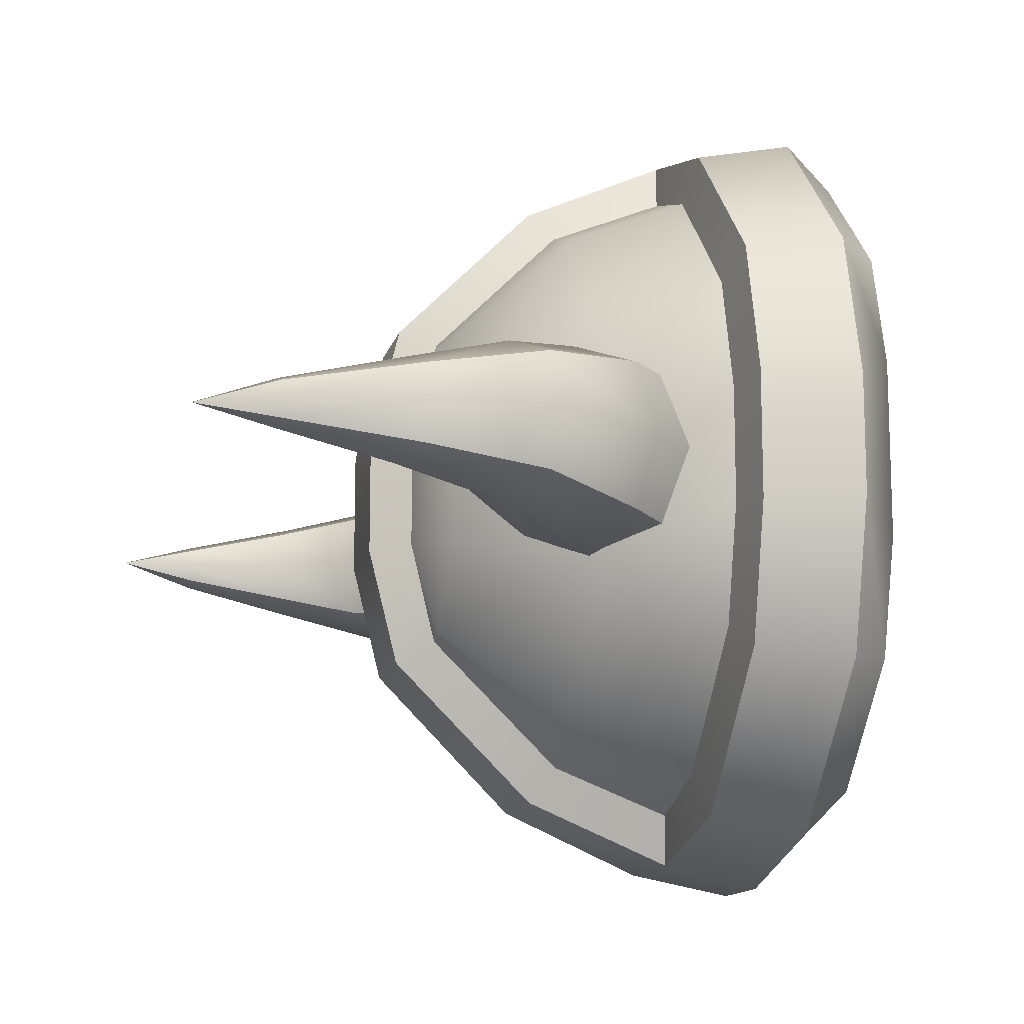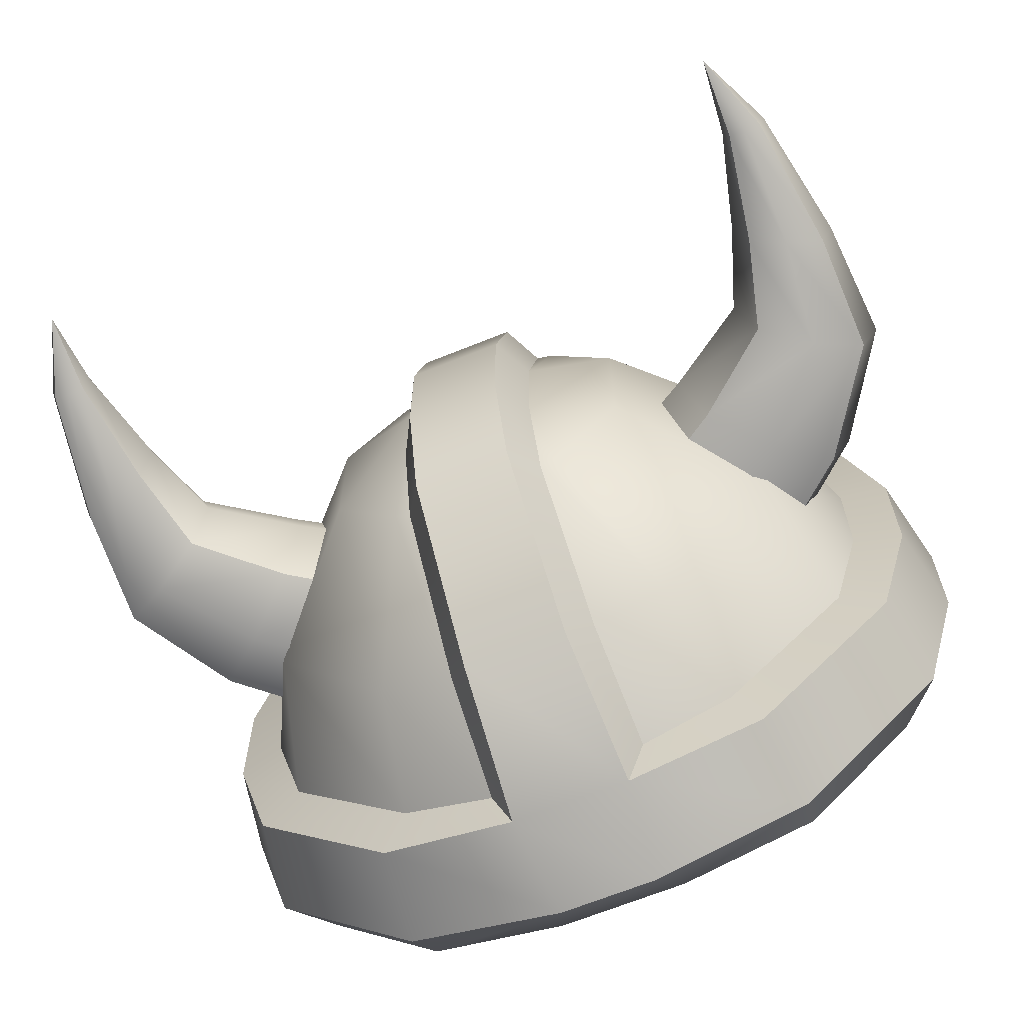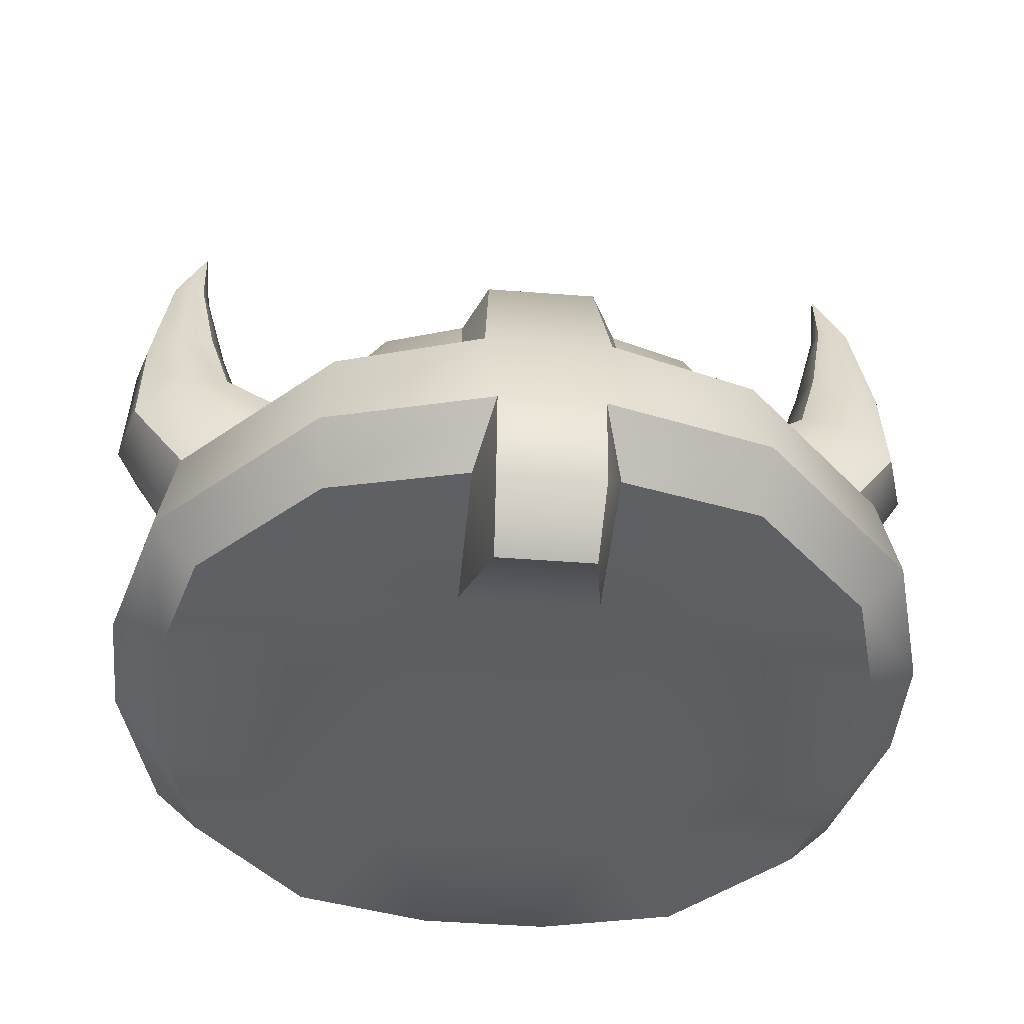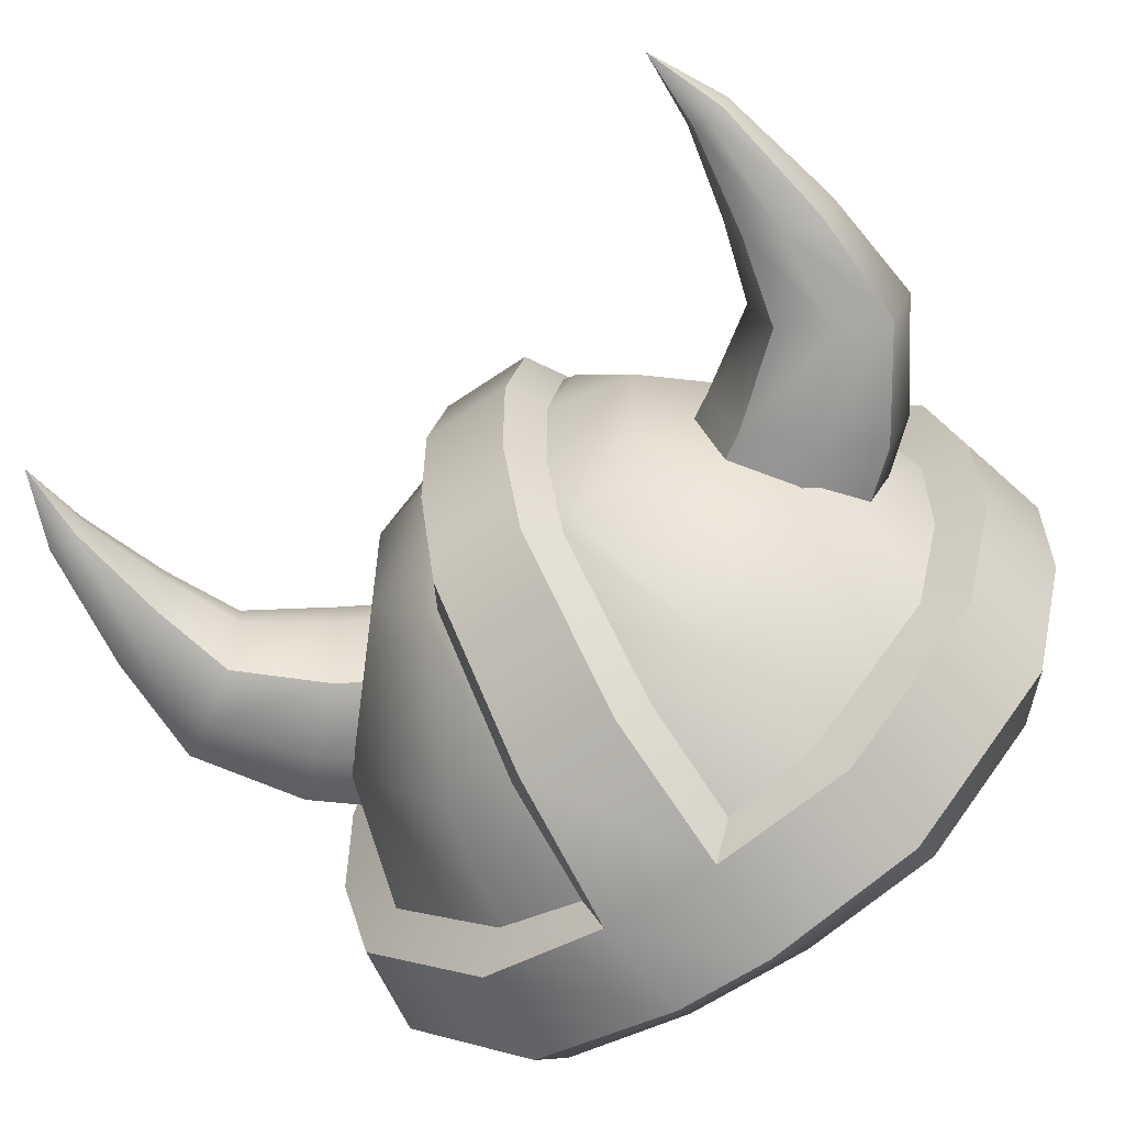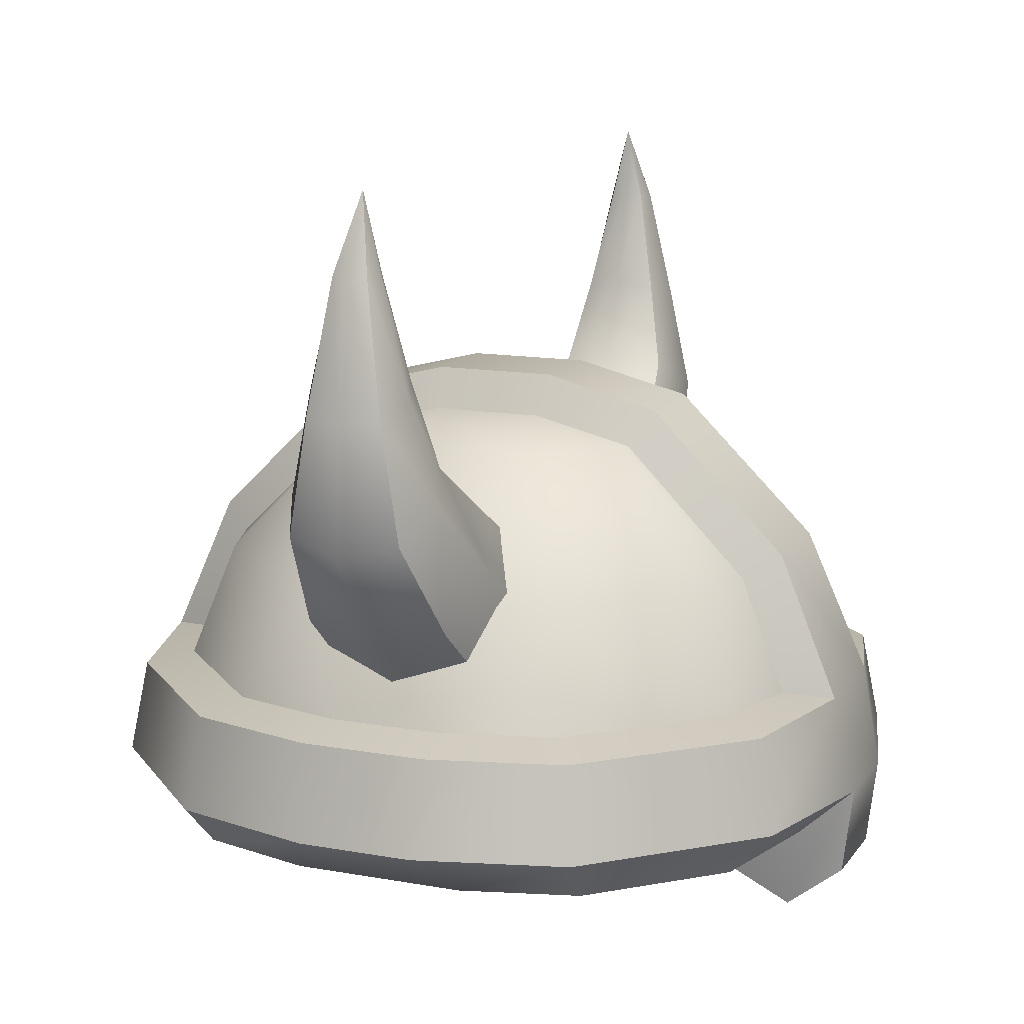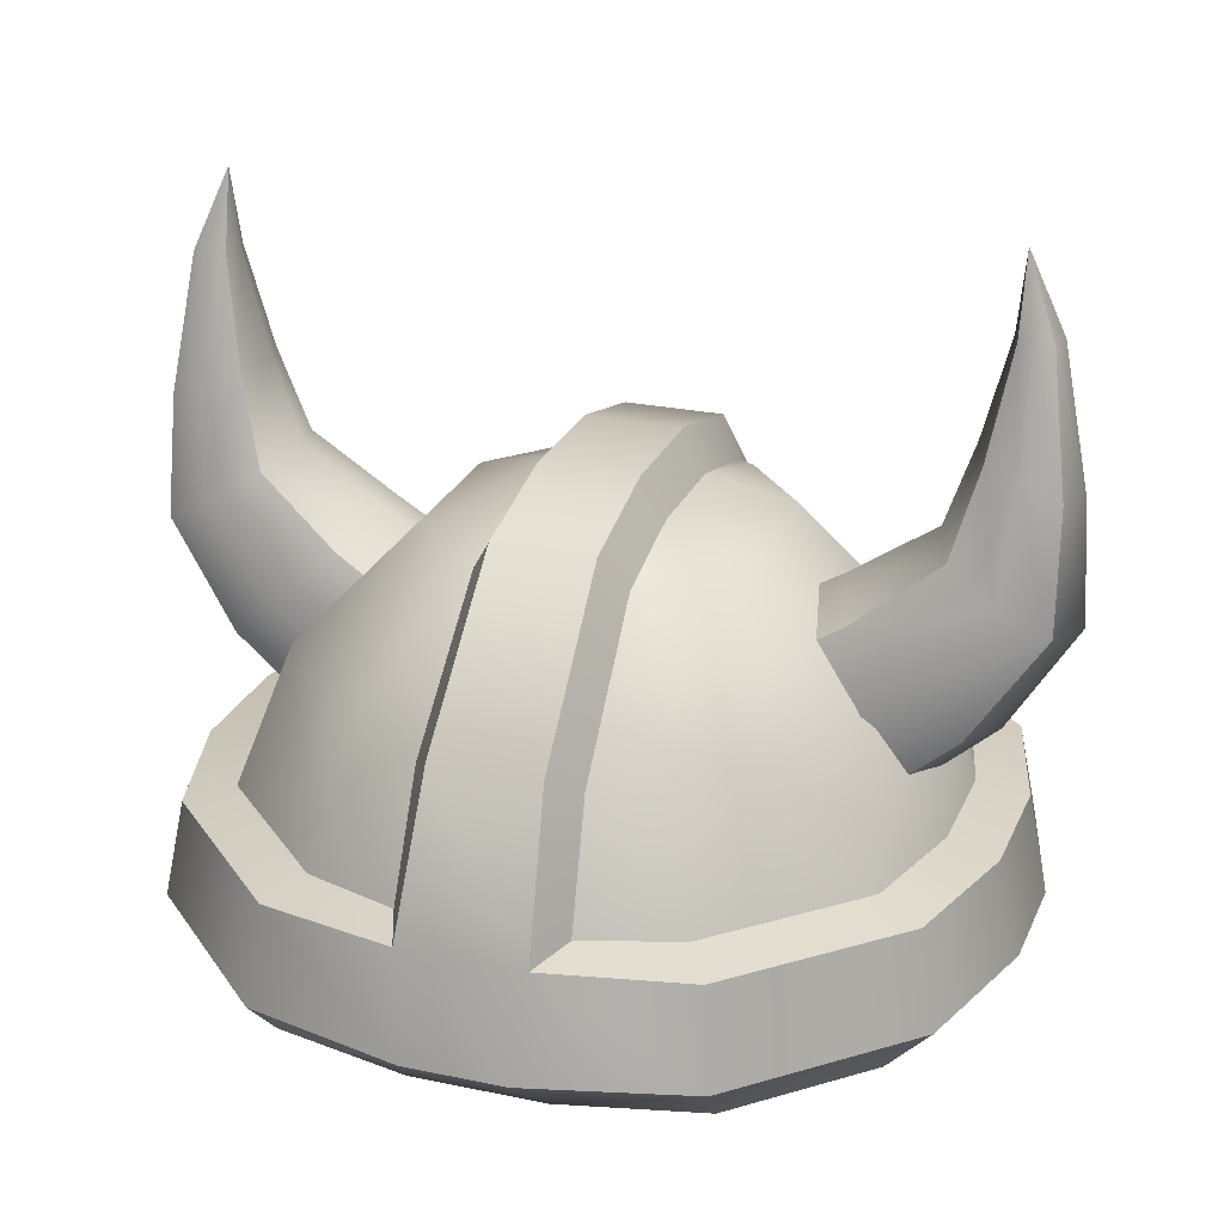
<metadata>
{"format":"obj","ext":"obj","renderer":"f3d","projection":"perspective","resolution":1024,"background":"white","views":[{"elev":-13.1,"azim":-103.2,"up":"+Z"},{"elev":-66.6,"azim":-157.9,"up":"+Z"},{"elev":-44.3,"azim":-5.2,"up":"+Y"},{"elev":-60.1,"azim":-144.7,"up":"+Z"},{"elev":13.2,"azim":-67.7,"up":"+Y"},{"elev":24.6,"azim":-160.9,"up":"+Y"}]}
</metadata>
<code>
o helmet_yellow_full_helmet_yellow_full0
v 0.0222 0.09891 -0.03846
v 0.03846 0.06641 -0.06661
v 0.04441 0.0369 -0.07691
v 0.03948 0.09891 -0.01838
v 0.06981 0.06641 -0.0265
v 0.07691 0.0369 -0.04441
v 0.03948 0.09891 0.01838
v 0.06981 0.06641 0.0265
v 0.07691 0.0369 0.04441
v 0.0222 0.09891 0.03846
v 0.03846 0.06641 0.06661
v 0.04441 0.0369 0.07691
v -0.0222 0.09891 0.03846
v -0.03846 0.06641 0.06661
v -0.04441 0.0369 0.07691
v -0.03948 0.09891 0.01838
v -0.06981 0.06641 0.0265
v -0.07691 0.0369 0.04441
v -0.03948 0.09891 -0.01838
v -0.06981 0.06641 -0.0265
v -0.07691 0.0369 -0.04441
v -0.0222 0.09891 -0.03846
v -0.03846 0.06641 -0.06661
v -0.04441 0.0369 -0.07691
v -0.01819 0.0989 -0.0405
v 0.01819 0.0989 -0.0405
v 0.01931 0.06641 -0.07301
v -0.01931 0.06641 -0.07301
v 0.02034 0.03692 -0.08491
v -0.02034 0.03692 -0.08491
v 0.08491 0.0369 0.01455
v 0.08491 0.0369 -0.01455
v 0.0178 0.1051 0.01443
v 0.0178 0.1051 -0.01443
v -0.0178 0.1051 -0.01443
v -0.0178 0.1051 0.01443
v -0.01819 0.0989 0.0405
v 0.01819 0.0989 0.0405
v -0.01931 0.06641 0.07301
v 0.01931 0.06641 0.07301
v -0.02034 0.03692 0.08491
v 0.02034 0.03692 0.08491
v -0.08491 0.0369 -0.01455
v -0.08491 0.0369 0.01455
v 0.03229 -0.002089 -0.04636
v 0.01739 -0.002089 0.04636
v -0.01739 -0.002089 0.04636
v -0.03229 -0.002089 -0.04636
v 0.05086 0.03408 -0.08808
v 0.08808 0.03408 -0.05086
v 0.08808 0.03408 0.05086
v 0.05086 0.03408 0.08808
v -0.08808 0.03408 0.05086
v -0.05086 0.03408 0.08808
v -0.05086 0.03408 -0.08808
v -0.08808 0.03408 -0.05086
v -0.01215 0.1154 0.01564
v 0.01215 0.1154 0.01564
v 0.01215 0.1154 -0.01564
v -0.01215 0.1154 -0.01564
v -0.01245 0.1079 -0.04556
v 0.01245 0.1079 -0.04556
v 0.01331 0.07211 -0.08164
v -0.01331 0.07211 -0.08164
v 0.01537 0.03548 -0.09755
v -0.01537 0.03548 -0.09755
v 0.09761 0.03417 0.01637
v 0.09761 0.03417 -0.01637
v -0.01245 0.1079 0.04556
v 0.01245 0.1079 0.04556
v -0.01331 0.07211 0.08164
v 0.01331 0.07211 0.08164
v -0.01537 0.03548 0.09755
v 0.01537 0.03548 0.09755
v -0.09761 0.03417 -0.01637
v -0.09761 0.03417 0.01637
v 0.0517 -0.002089 -0.08113
v 0.05334 0.009742 -0.09238
v 0.09238 0.009742 -0.05334
v 0.08113 -0.002089 -0.0517
v 0.08113 -0.002089 0.0517
v 0.09238 0.009742 0.05334
v 0.05334 0.009742 0.09238
v 0.0517 -0.002089 0.08113
v -0.09238 0.009742 0.05334
v -0.08113 -0.002089 0.0517
v -0.0517 -0.002089 0.08113
v -0.05334 0.009742 0.09238
v -0.05334 0.009742 -0.09238
v -0.0517 -0.002089 -0.08113
v -0.08113 -0.002089 -0.0517
v -0.09238 0.009742 -0.05334
v -0.01271 0.009745 0.1029
v -0.01739 -0.002089 0.08935
v 0.01739 -0.002089 0.08935
v 0.01271 0.009745 0.1029
v 0.1029 0.009742 0.01505
v 0.08935 -0.002089 0.02216
v 0.08935 -0.002089 -0.02216
v 0.1029 0.009742 -0.01505
v 0.01271 0.009745 -0.1029
v 0.01658 -0.002089 -0.08935
v -0.01658 -0.002089 -0.08935
v -0.01271 0.009745 -0.1029
v -0.1029 0.009742 -0.01505
v -0.08935 -0.002089 -0.02216
v -0.08935 -0.002089 0.02216
v -0.1029 0.009742 0.01505
v 0.03743 0.07239 0.01982
v 0.0815 0.1034 0.01449
v 0.03743 0.07239 -0.01982
v 0.0815 0.1034 -0.01449
v 0.06194 0.04123 0.01982
v 0.1057 0.08894 0.01449
v 0.06194 0.04123 -0.01982
v 0.1057 0.08894 -0.01449
v 0.1019 0.1521 -0
v 0.09628 0.1521 -0.006156
v 0.09628 0.1521 0.006156
v 0.03284 0.07824 -0
v 0.06096 0.08728 0.01859
v 0.07696 0.1061 -0
v 0.06096 0.08728 -0.01859
v 0.04969 0.05681 -0.02726
v 0.0936 0.09619 -0.01992
v 0.08796 0.06315 -0.01859
v 0.06654 0.03538 -0
v 0.1102 0.08623 -0
v 0.08796 0.06315 0.01859
v 0.04969 0.05681 0.02726
v 0.0936 0.09619 0.01992
v 0.09068 0.1521 -0
v 0.1004 0.1521 -0.004515
v 0.1004 0.1521 0.004515
v 0.09223 0.1521 -0.004515
v 0.08749 0.1255 0.009761
v 0.08749 0.1255 -0.009761
v 0.1052 0.1183 0.009761
v 0.1052 0.1183 -0.009761
v 0.0559 0.09181 -0
v 0.07446 0.07522 -0.02555
v 0.09302 0.05863 -0
v 0.07446 0.07522 0.02555
v 0.08416 0.1271 -0
v 0.09223 0.1521 0.004515
v 0.09625 0.1223 0.01331
v 0.09625 0.1223 -0.01331
v 0.1083 0.1174 -0
v 0.09264 0.1718 -0
v -0.03743 0.07239 0.01982
v -0.0815 0.1034 0.01449
v -0.03743 0.07239 -0.01982
v -0.0815 0.1034 -0.01449
v -0.06194 0.04123 0.01982
v -0.1057 0.08894 0.01449
v -0.06194 0.04123 -0.01982
v -0.1057 0.08894 -0.01449
v -0.1019 0.1521 -0
v -0.09627 0.1521 -0.006156
v -0.09627 0.1521 0.006156
v -0.03284 0.07824 -0
v -0.06096 0.08728 0.01859
v -0.07696 0.1061 -0
v -0.06096 0.08728 -0.01859
v -0.04969 0.05681 -0.02726
v -0.0936 0.09619 -0.01992
v -0.08796 0.06315 -0.01859
v -0.06654 0.03538 -0
v -0.1102 0.08623 -0
v -0.08796 0.06315 0.01859
v -0.04969 0.05681 0.02726
v -0.0936 0.09619 0.01992
v -0.09068 0.1521 -0
v -0.1004 0.1521 -0.004515
v -0.1004 0.1521 0.004515
v -0.09222 0.1521 -0.004515
v -0.08749 0.1255 0.009761
v -0.08749 0.1255 -0.009761
v -0.1052 0.1183 0.009761
v -0.1052 0.1183 -0.009761
v -0.0559 0.09181 -0
v -0.07446 0.07522 -0.02555
v -0.09302 0.05863 -0
v -0.07446 0.07522 0.02555
v -0.08416 0.1271 -0
v -0.09222 0.1521 0.004515
v -0.09625 0.1223 0.01331
v -0.09625 0.1223 -0.01331
v -0.1083 0.1174 -0
v -0.09264 0.1718 -0
v -0.01271 -0.01283 0.1002
v -0.01185 -0.02467 0.08532
v 0.01185 -0.02467 0.08532
v 0.01271 -0.01283 0.1002
f 33 34 59 58
f 22 35 25
f 26 34 1
f 7 33 10
f 2 1 4 5
f 3 2 5 6
f 30 28 64 66
f 31 8 9
f 6 5 32
f 8 7 10 11
f 9 8 11 12
f 39 37 13 14
f 41 39 14 15
f 40 38 70 72
f 1 34 4
f 11 10 38 40
f 12 11 40 42
f 13 36 16
f 15 14 17 18
f 14 13 16 17
f 43 21 56 75
f 43 20 21
f 18 17 44
f 19 35 22
f 21 20 23 24
f 10 33 38
f 20 19 22 23
f 29 27 2 3
f 24 23 28 30
f 27 26 1 2
f 100 79 50 68
f 75 56 92 105
f 96 83 52 74
f 37 36 13
f 25 35 60 61
f 47 87 86
f 27 29 65 63
f 47 94 87
f 6 32 68 50
f 96 93 191 194
f 21 24 55 56
f 37 39 71 69
f 34 26 62 59
f 46 84 95
f 51 52 83 82
f 46 81 84
f 96 74 73 93
f 73 54 88 93
f 9 12 52 51
f 45 46 47 48
f 28 25 61 64
f 31 9 51 67
f 7 8 5 4
f 8 31 32 5
f 38 33 58 70
f 12 42 74 52
f 19 20 17 16
f 20 43 44 17
f 41 15 54 73
f 33 7 4 34
f 35 19 16 36
f 44 43 75 76
f 26 27 63 62
f 36 37 69 57
f 108 76 75 105
f 104 66 65 101
f 48 91 90
f 47 107 106 48
f 23 22 25 28
f 48 90 103
f 46 98 81
f 55 89 92 56
f 48 106 91
f 45 80 99
f 48 103 102 45
f 66 104 89 55
f 67 51 82 97
f 108 85 53 76
f 53 85 88 54
f 47 86 107
f 58 59 60 57
f 62 63 64 61
f 63 65 66 64
f 57 69 70 58
f 69 71 72 70
f 71 73 74 72
f 59 62 61 60
f 100 68 67 97
f 45 99 98 46
f 45 102 77
f 49 78 101 65
f 18 44 76 53
f 39 41 73 71
f 24 30 66 55
f 35 36 57 60
f 42 40 72 74
f 29 3 49 65
f 15 18 53 54
f 3 6 50 49
f 32 31 67 68
f 50 79 78 49
f 78 79 80 77
f 82 83 84 81
f 86 87 88 85
f 90 91 92 89
f 98 99 100 97
f 102 103 104 101
f 106 107 108 105
f 89 104 103 90
f 101 78 77 102
f 93 88 87 94
f 83 96 95 84
f 85 108 107 86
f 105 92 91 106
f 79 100 99 80
f 97 82 81 98
f 45 77 80
f 109 121 140 120
f 121 110 122 140
f 140 122 112 123
f 120 140 123 111
f 111 123 141 124
f 123 112 125 141
f 141 125 116 126
f 124 141 126 115
f 115 126 142 127
f 126 116 128 142
f 142 128 114 129
f 127 142 129 113
f 113 129 143 130
f 129 114 131 143
f 143 131 110 121
f 130 143 121 109
f 112 122 144 137
f 122 110 136 144
f 144 136 145 132
f 136 146 119 145
f 148 139 133 117
f 110 131 146 136
f 131 114 138 146
f 138 148 117 134
f 116 125 147 139
f 125 112 137 147
f 137 144 132 135
f 146 138 134 119
f 114 128 148 138
f 128 116 139 148
f 147 137 135 118
f 139 147 118 133
f 134 117 149
f 119 134 149
f 145 119 149
f 117 133 149
f 118 135 149
f 132 145 149
f 135 132 149
f 133 118 149
f 150 161 181 162
f 162 181 163 151
f 181 164 153 163
f 161 152 164 181
f 152 165 182 164
f 164 182 166 153
f 182 167 157 166
f 165 156 167 182
f 156 168 183 167
f 167 183 169 157
f 183 170 155 169
f 168 154 170 183
f 154 171 184 170
f 170 184 172 155
f 184 162 151 172
f 171 150 162 184
f 153 178 185 163
f 163 185 177 151
f 185 173 186 177
f 177 186 160 187
f 189 158 174 180
f 151 177 187 172
f 172 187 179 155
f 179 175 158 189
f 157 180 188 166
f 166 188 178 153
f 178 176 173 185
f 187 160 175 179
f 155 179 189 169
f 169 189 180 157
f 188 159 176 178
f 180 174 159 188
f 175 190 158
f 160 190 175
f 186 190 160
f 158 190 174
f 159 190 176
f 173 190 186
f 176 190 173
f 174 190 159
f 192 193 194 191
f 94 47 192
f 46 95 193
f 95 96 194 193
f 93 94 192 191
f 46 193 192 47

</code>
